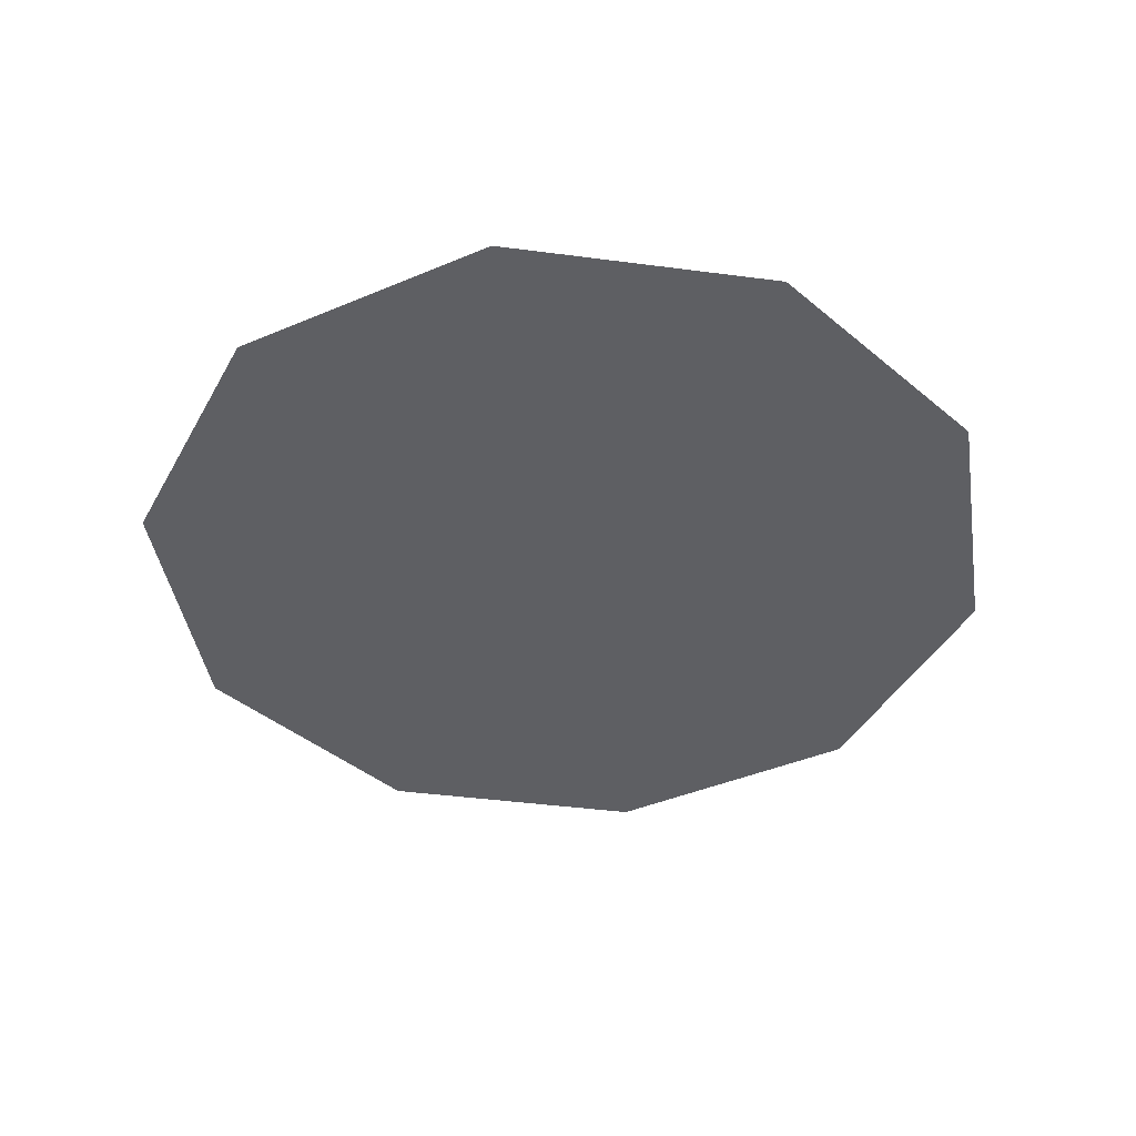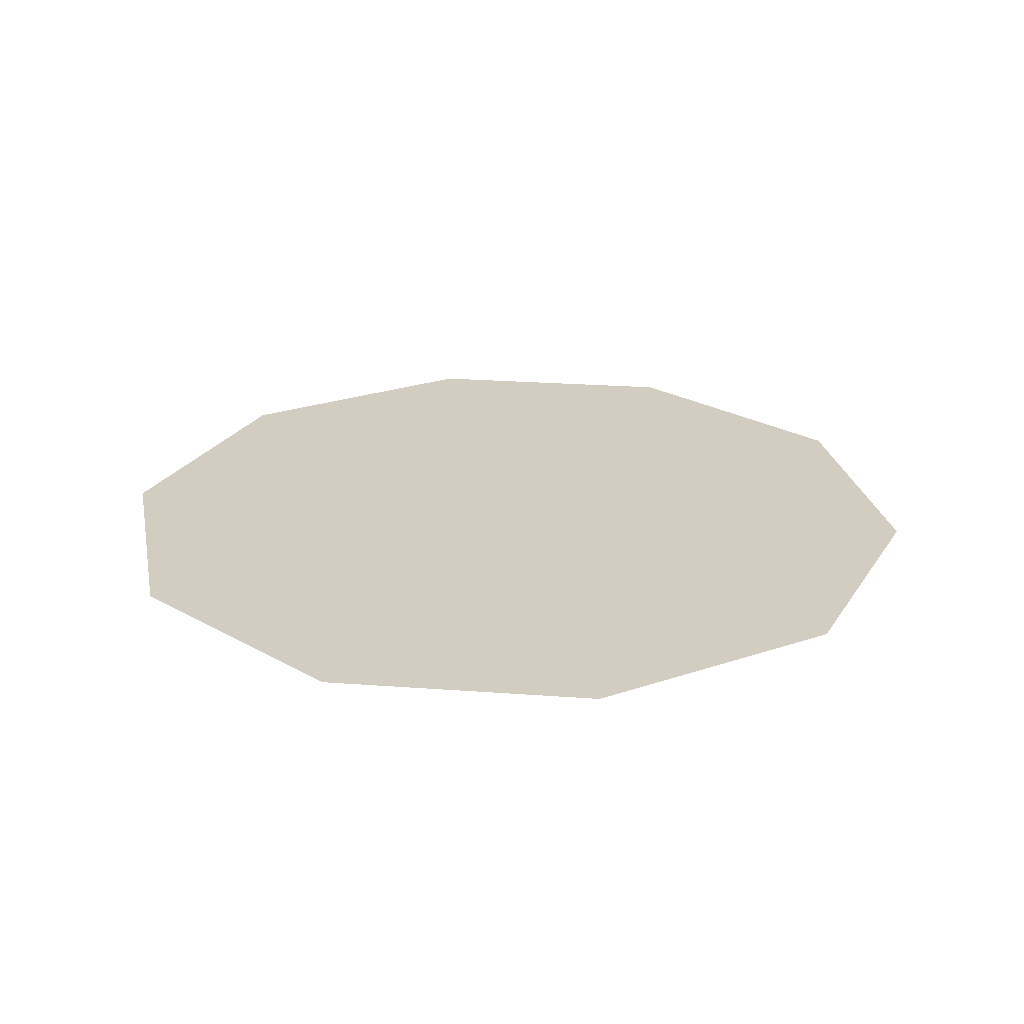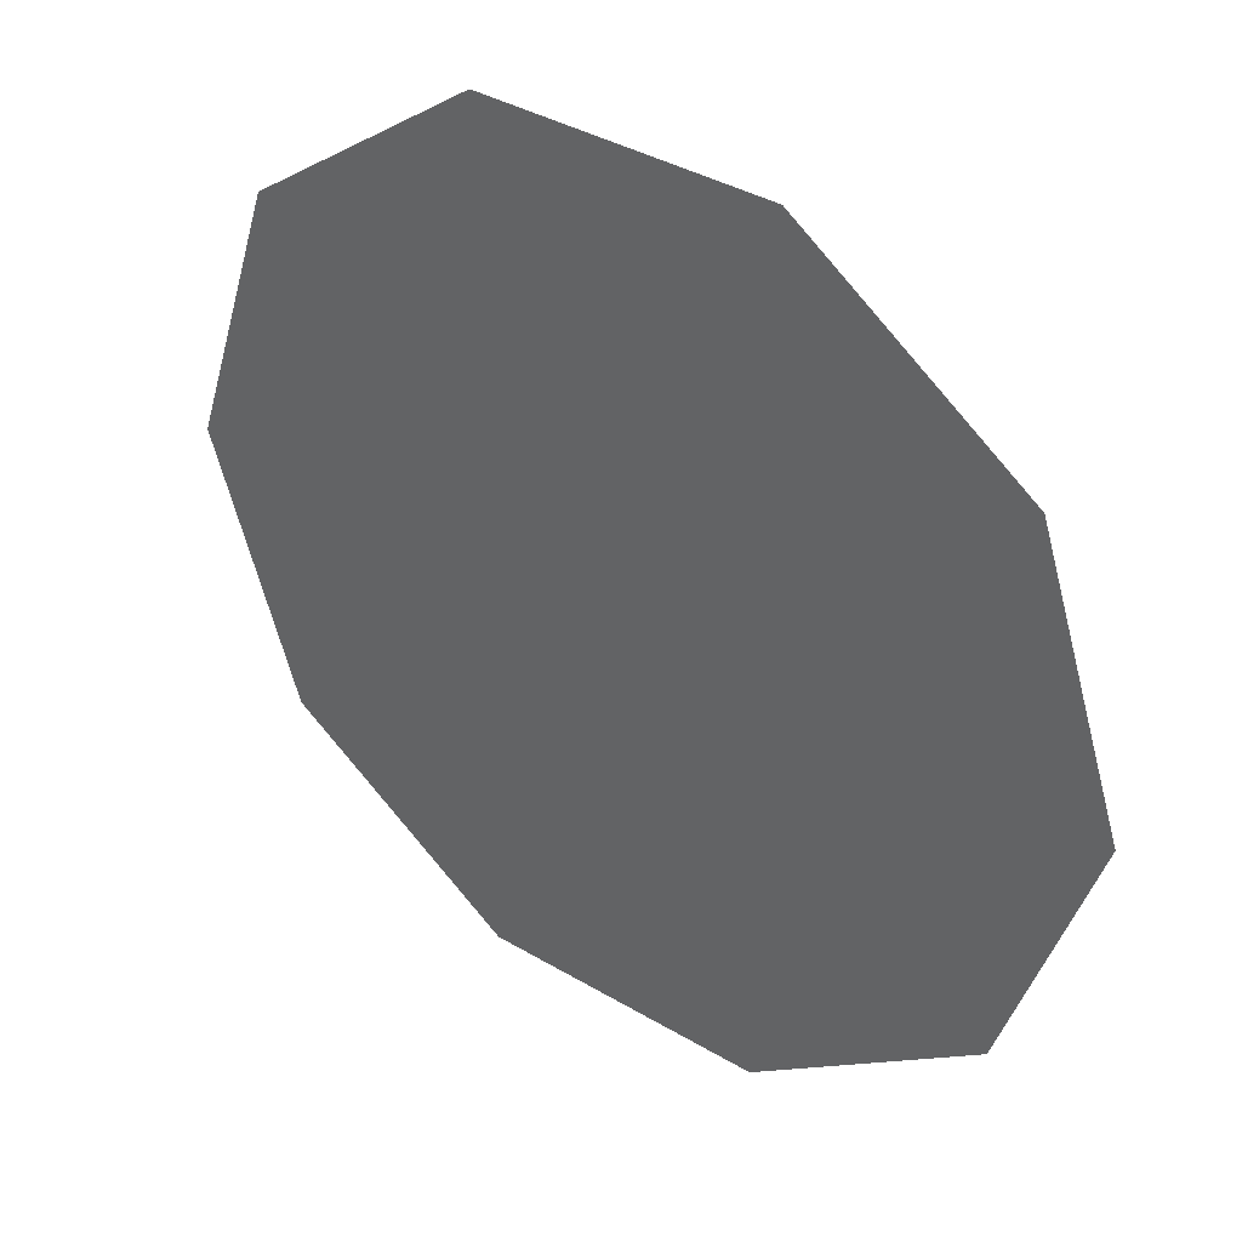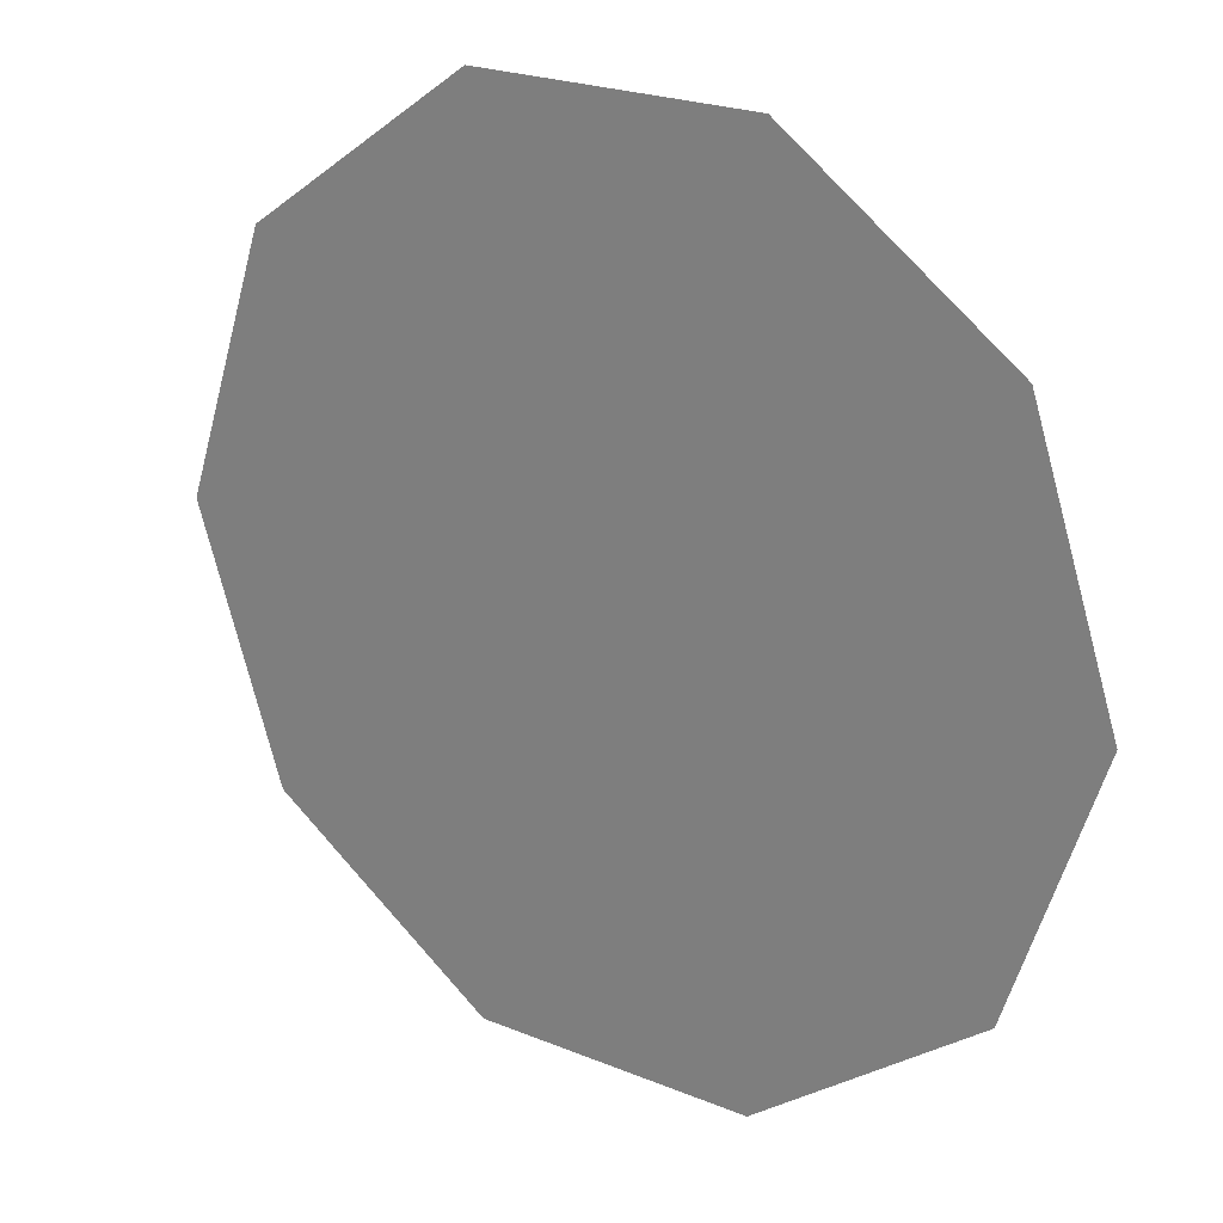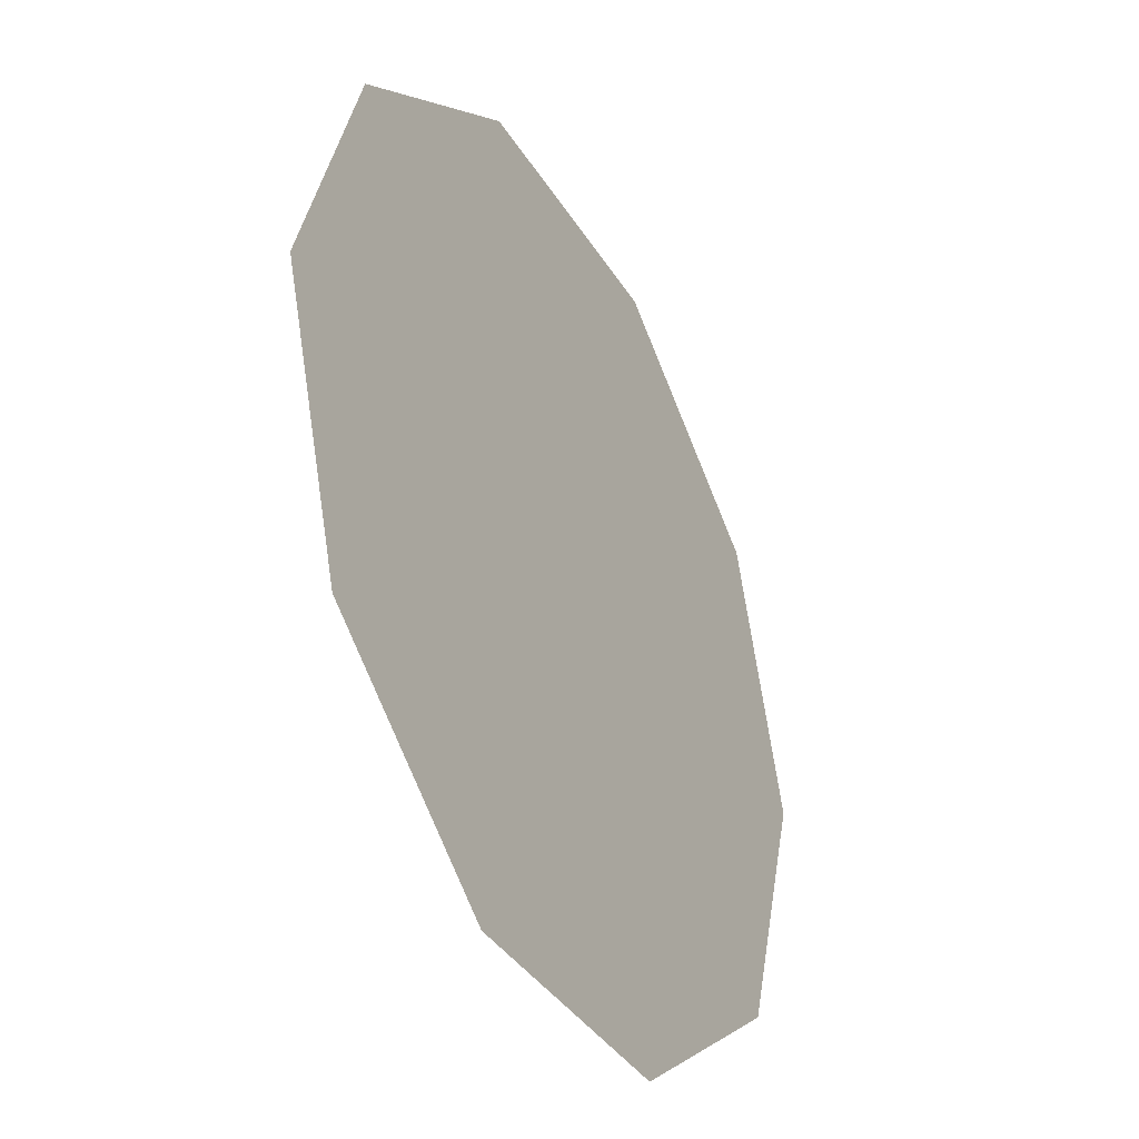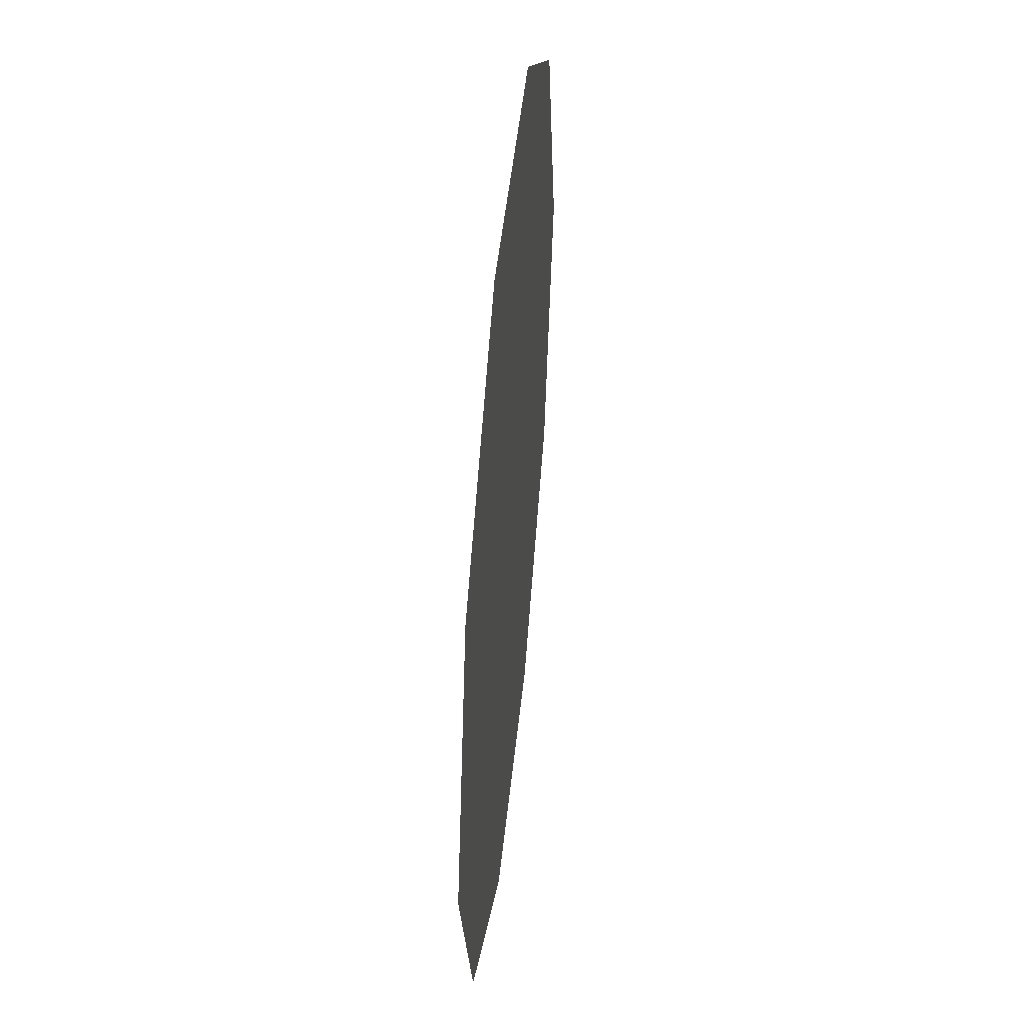
<metadata>
{"format":"obj","ext":"obj","renderer":"f3d","projection":"perspective","resolution":1024,"background":"white","views":[{"elev":-41.9,"azim":63.0,"up":"+Y"},{"elev":24.7,"azim":-173.1,"up":"+Y"},{"elev":37.9,"azim":37.1,"up":"+Z"},{"elev":23.1,"azim":-145.1,"up":"+Z"},{"elev":-37.1,"azim":-62.1,"up":"+Z"},{"elev":47.7,"azim":-84.2,"up":"+Z"}]}
</metadata>
<code>
g febg_hotspring_001_basinwater_01
v 0.2675 0.3061 -0.1943
v -0.1022 0.3061 -0.3145
v 0.1022 0.3061 -0.3145
v -0.2675 0.3061 -0.1943
v -0.3306 0.3061 -3.278e-07
v 0.3306 0.3061 3.278e-07
v 0.2675 0.3061 0.1943
v -0.2675 0.3061 0.1943
v -0.1022 0.3061 0.3145
v 0.1022 0.3061 0.3145
g febg_hotspring_001_basinwater_01_0
f 3 2 1
f 2 4 1
f 1 4 5
f 6 1 5
f 6 5 7
f 5 8 7
f 7 8 9
f 10 7 9

</code>
